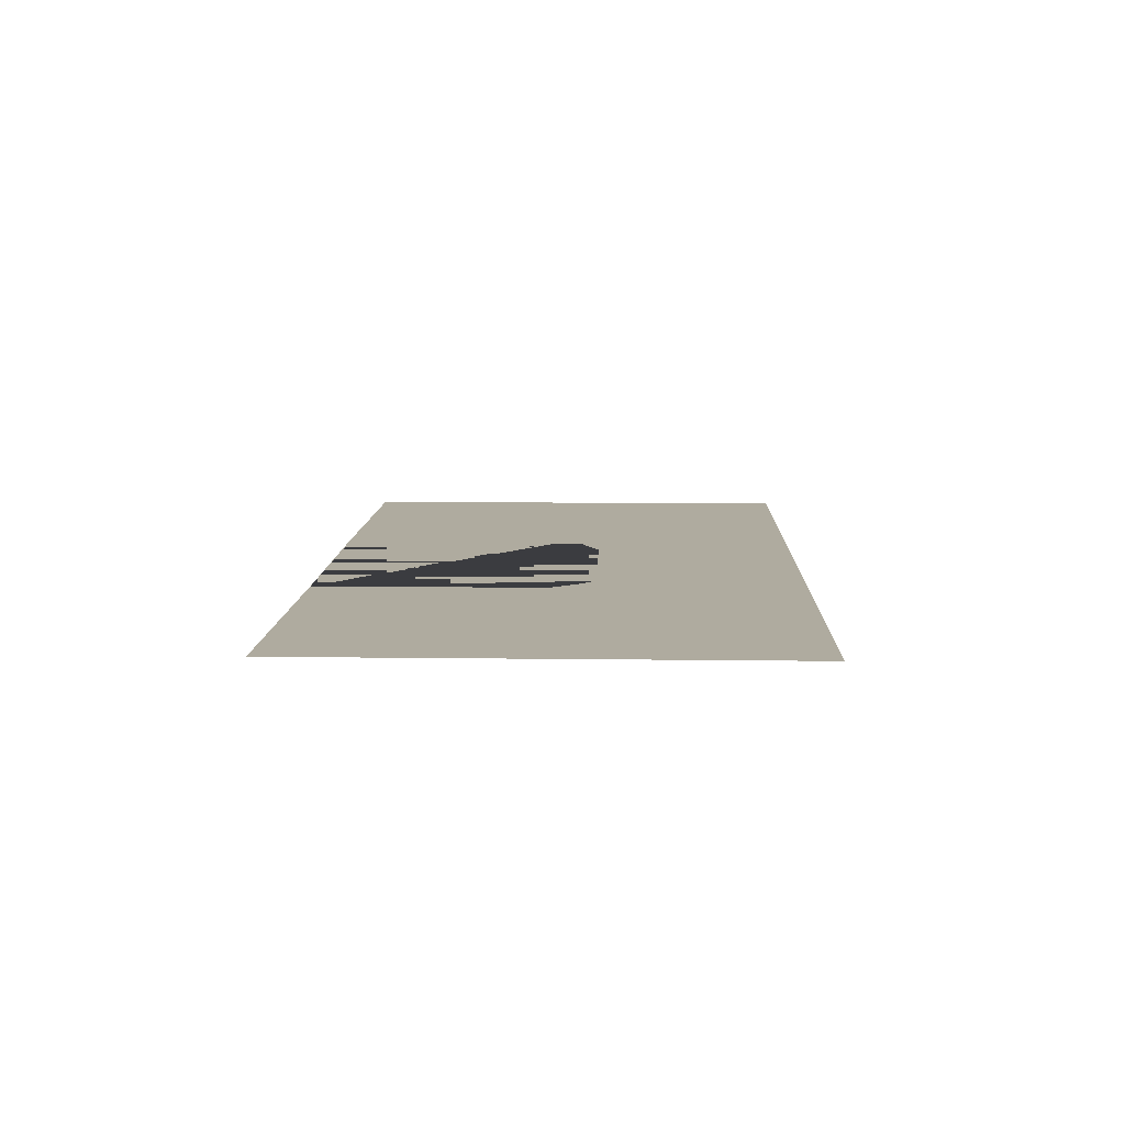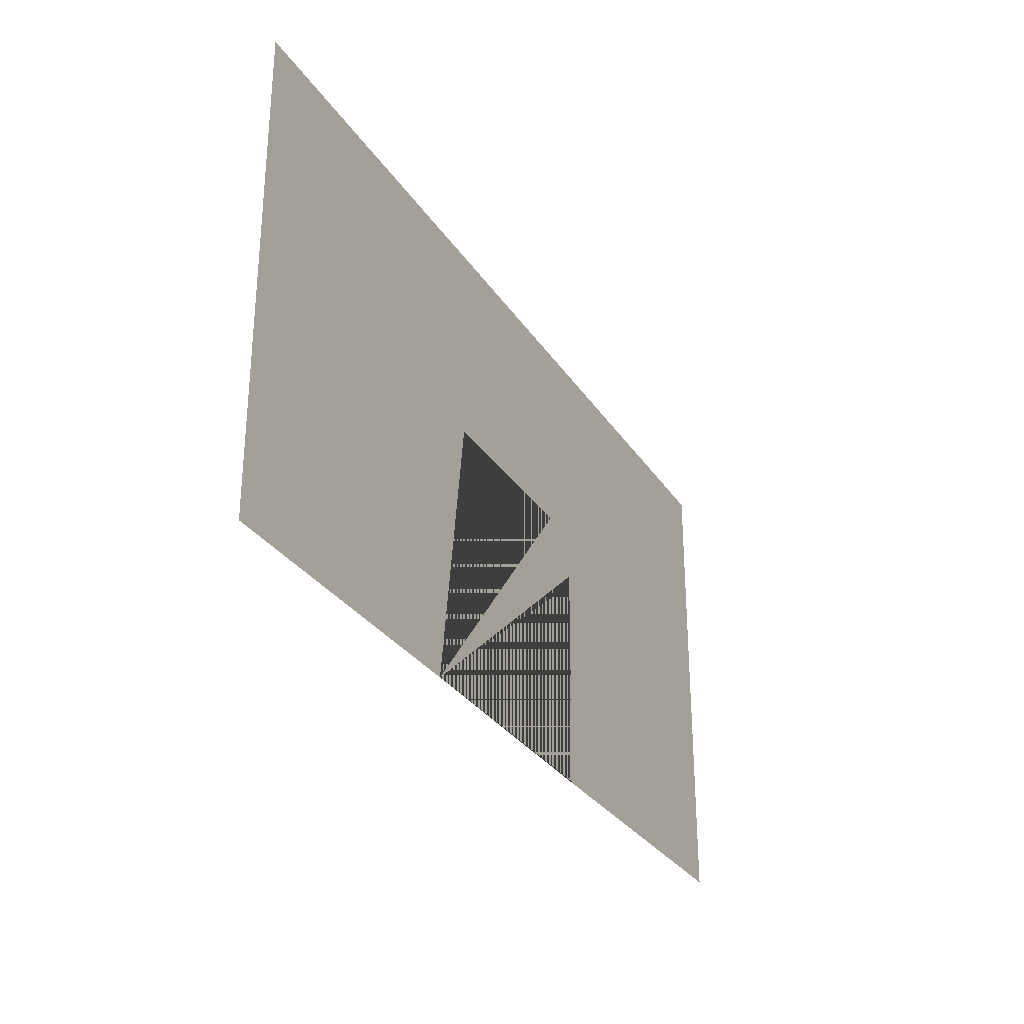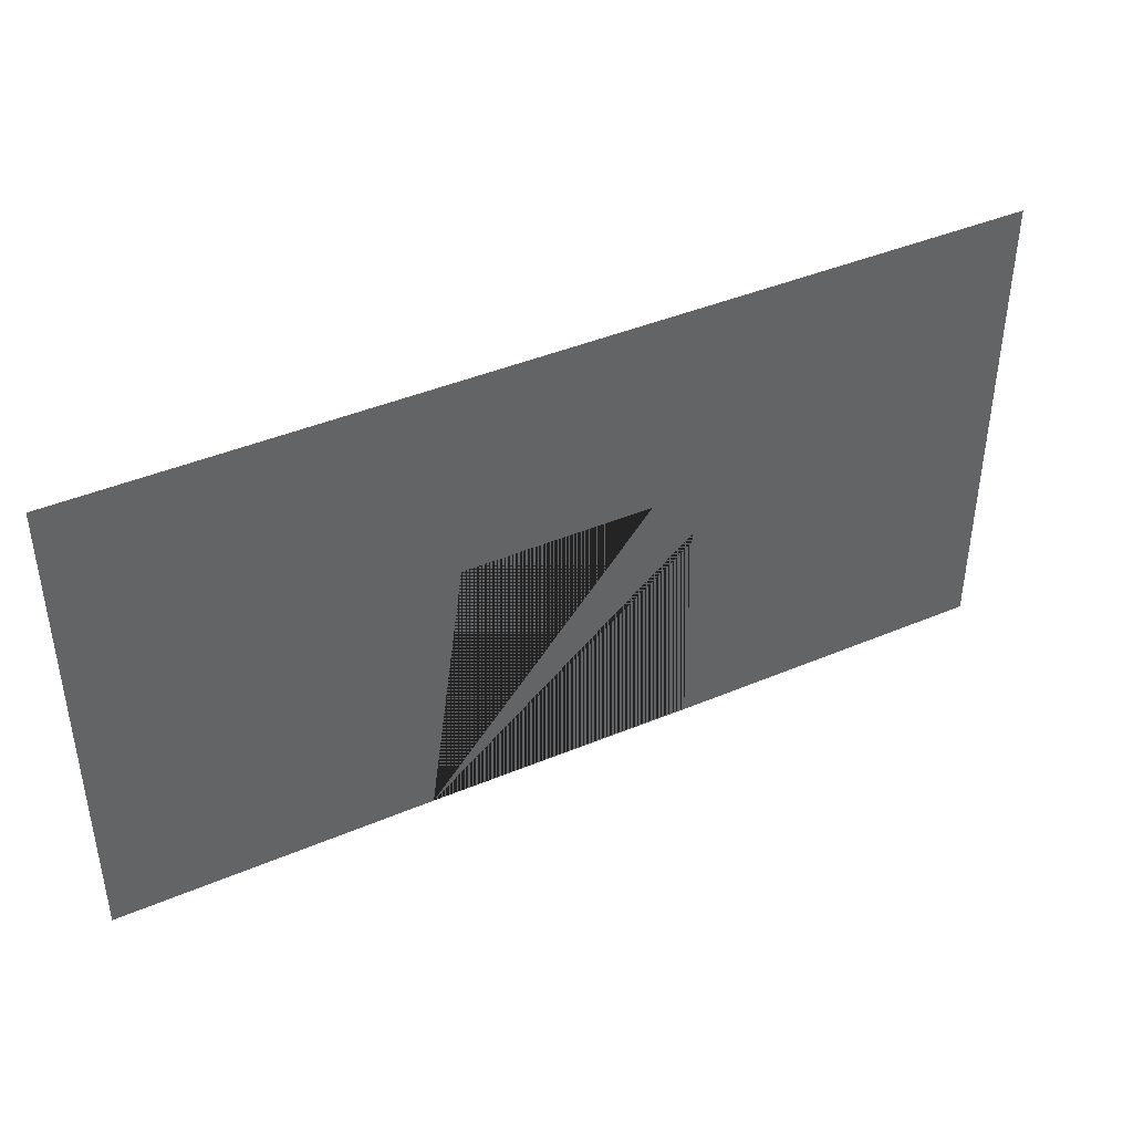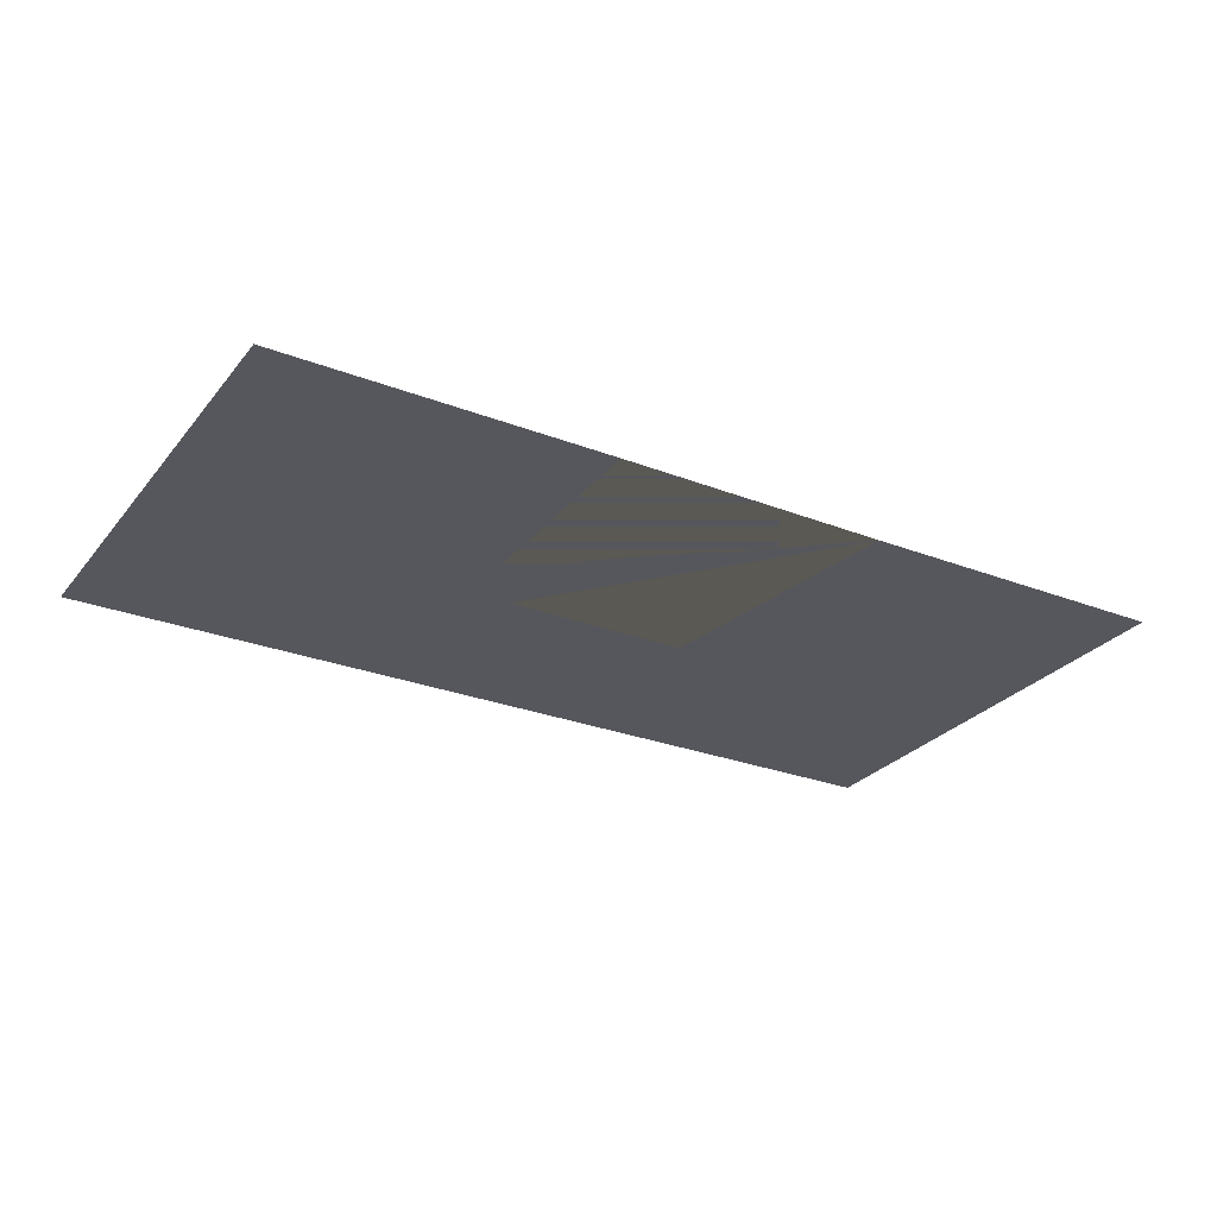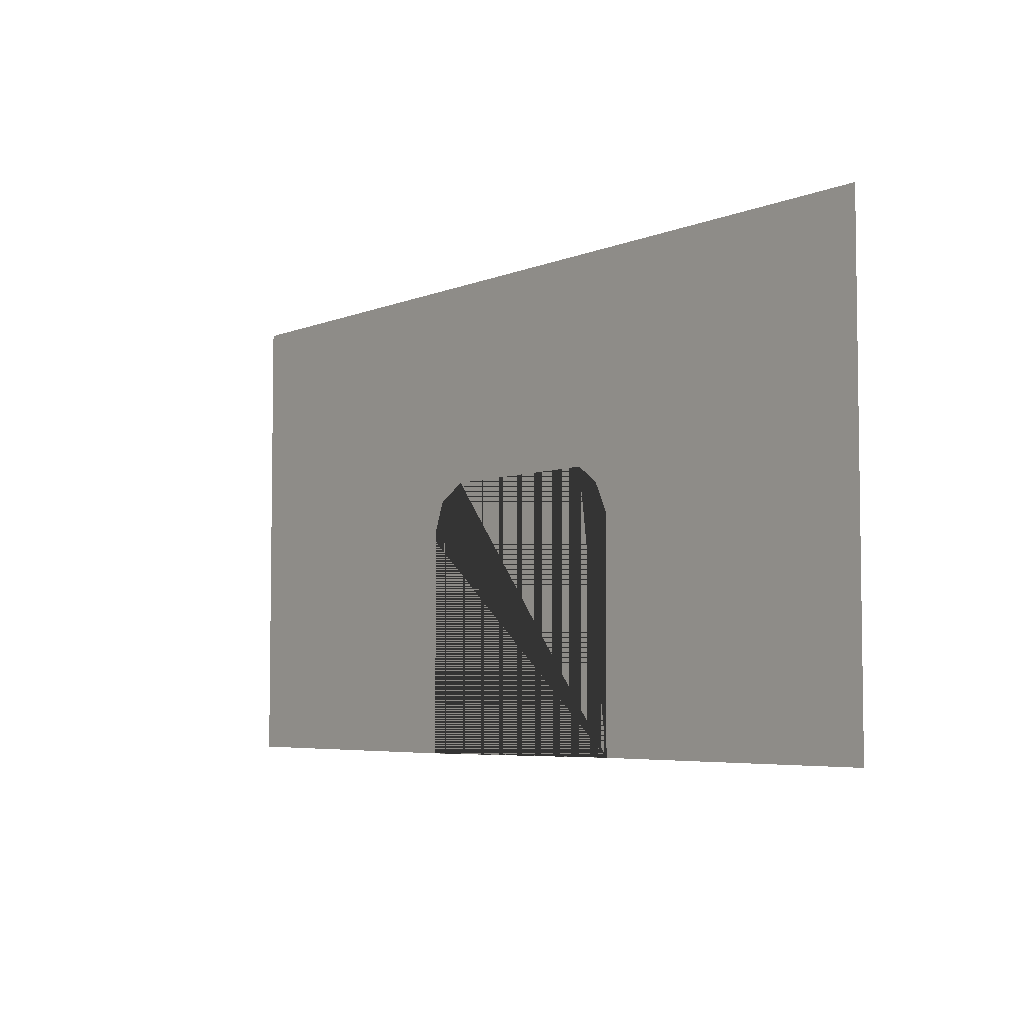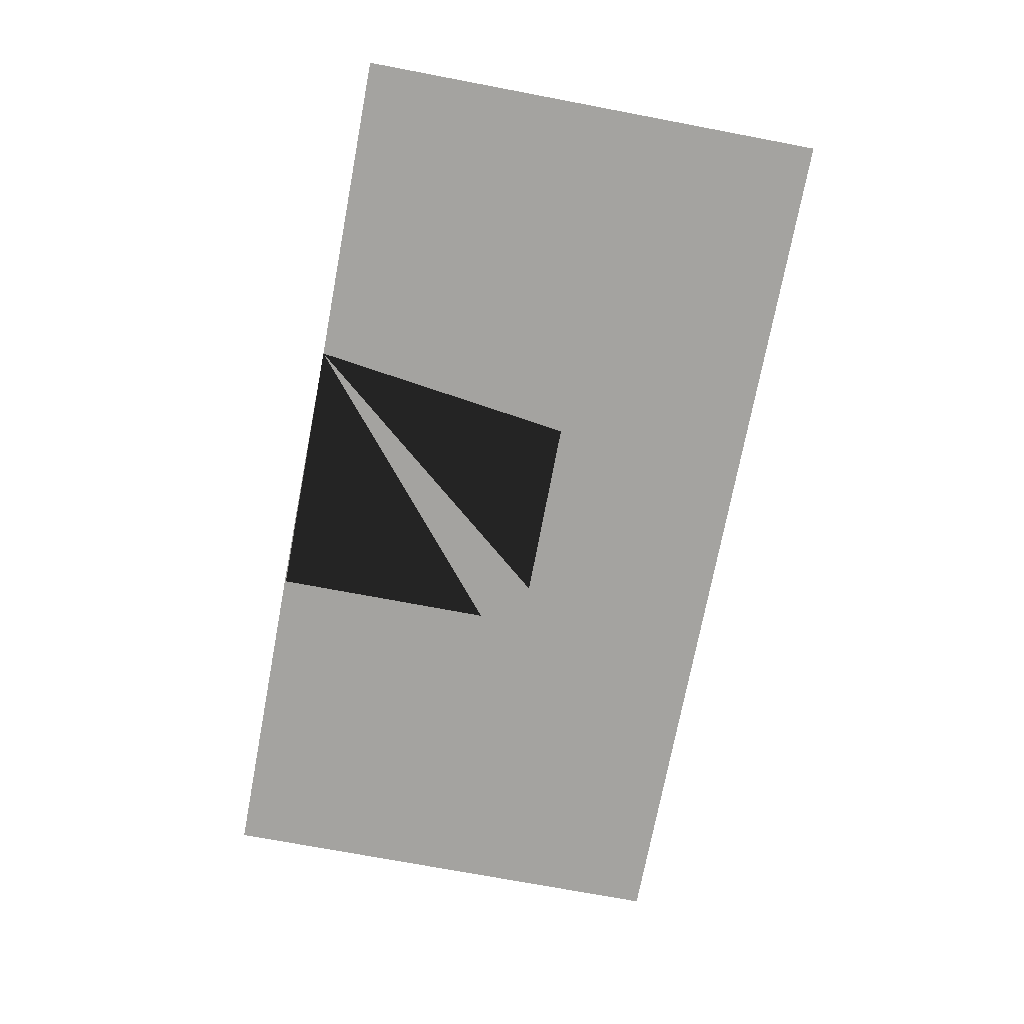
<metadata>
{"format":"obj","ext":"obj","renderer":"f3d","projection":"perspective","resolution":1024,"background":"white","views":[{"elev":9.6,"azim":92.0,"up":"+Z"},{"elev":-29.5,"azim":116.9,"up":"+Y"},{"elev":41.7,"azim":152.9,"up":"+Y"},{"elev":-27.6,"azim":-30.5,"up":"+Z"},{"elev":-5.1,"azim":52.0,"up":"+Y"},{"elev":-73.0,"azim":79.3,"up":"+Z"}]}
</metadata>
<code>
g default
v -11.78 12.92 -1
v -3.114 0.212 -1
v -11.78 0.212 -1
v -2.767 7.039 -0.9652
v 12.4 12.92 -1
v 3.701 7.085 -0.9618
v 2.685 12.92 -1
v 12.4 0.2737 -1
v 4.034 0.2736 -1
v -1.98 7.523 -1
v -3.114 6.254 -1
v 3.026 7.523 -1
v 4.034 6.339 -1
g pPlane1
f 5 1 7
f 9 8 5 7 1 3 2 11 4 10 12 6 13

</code>
